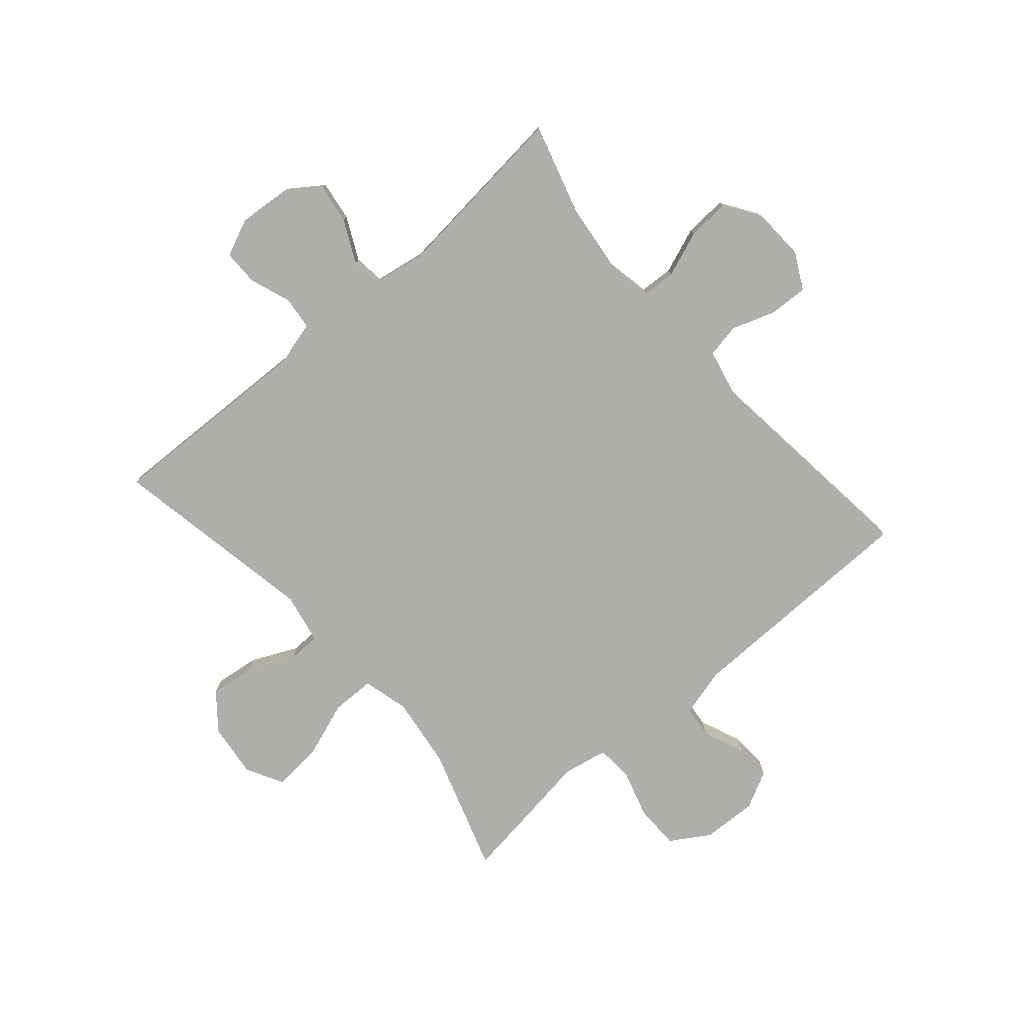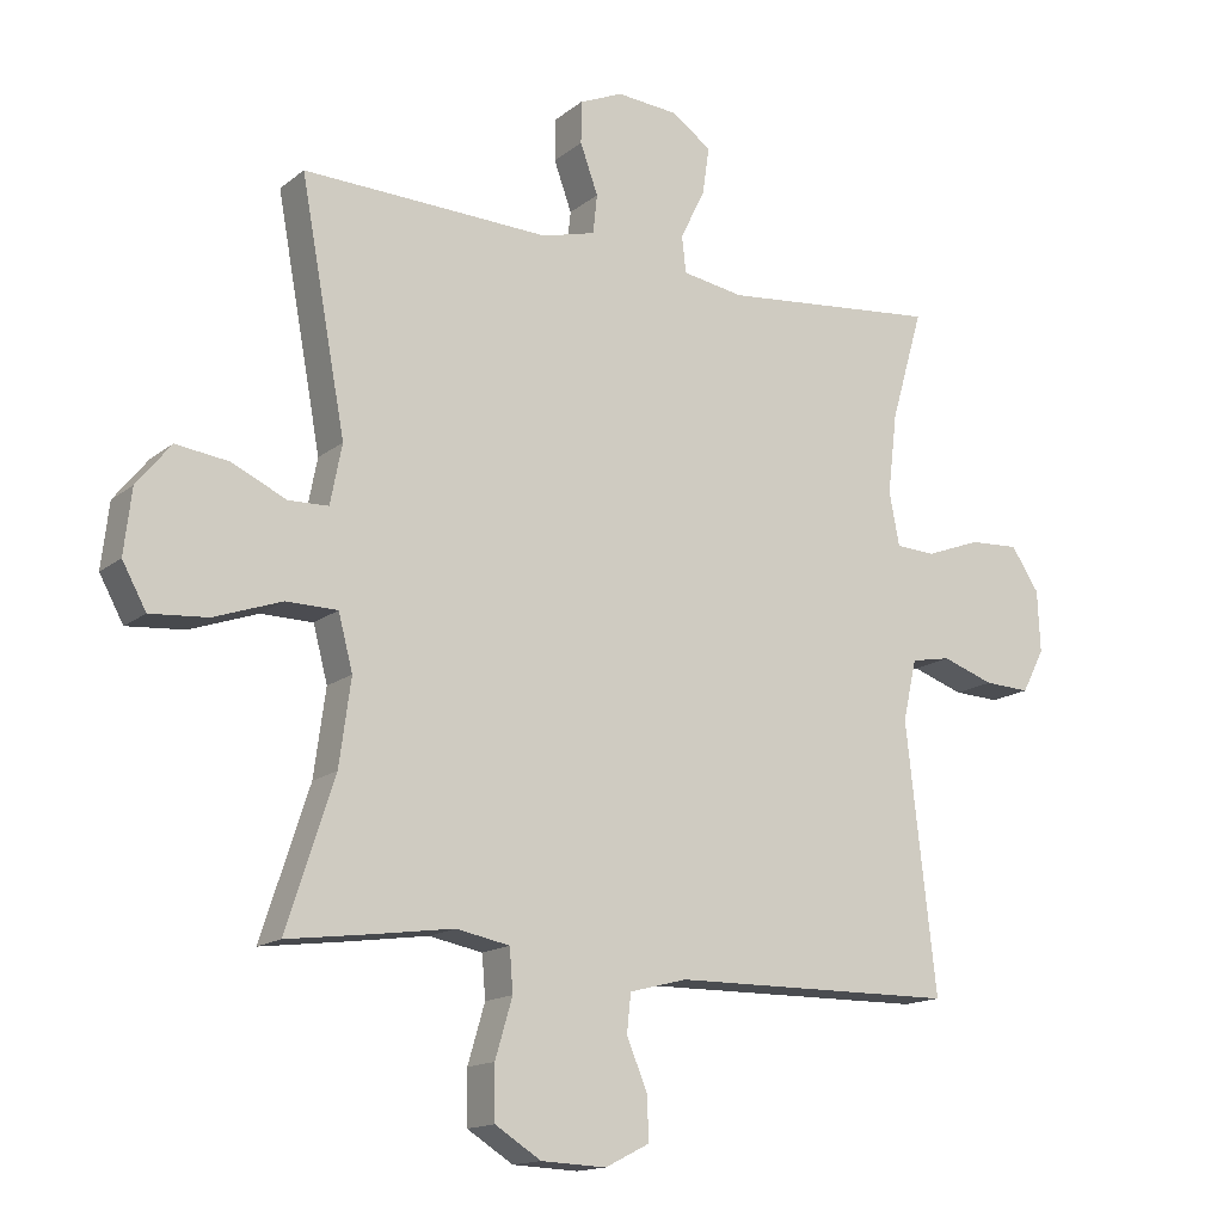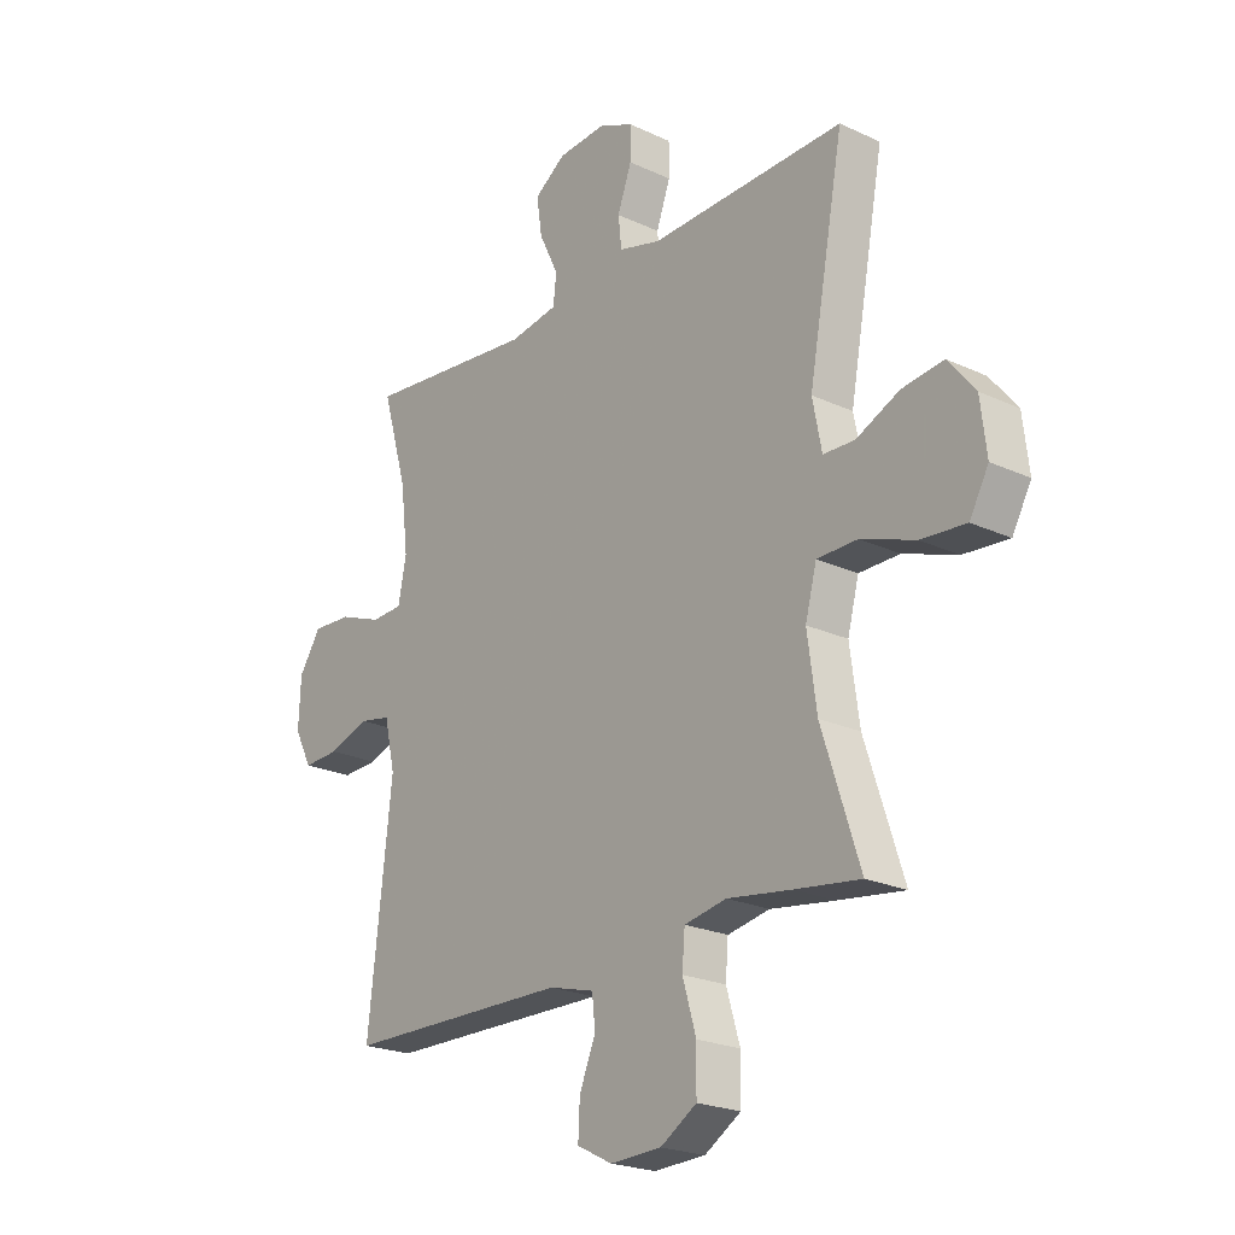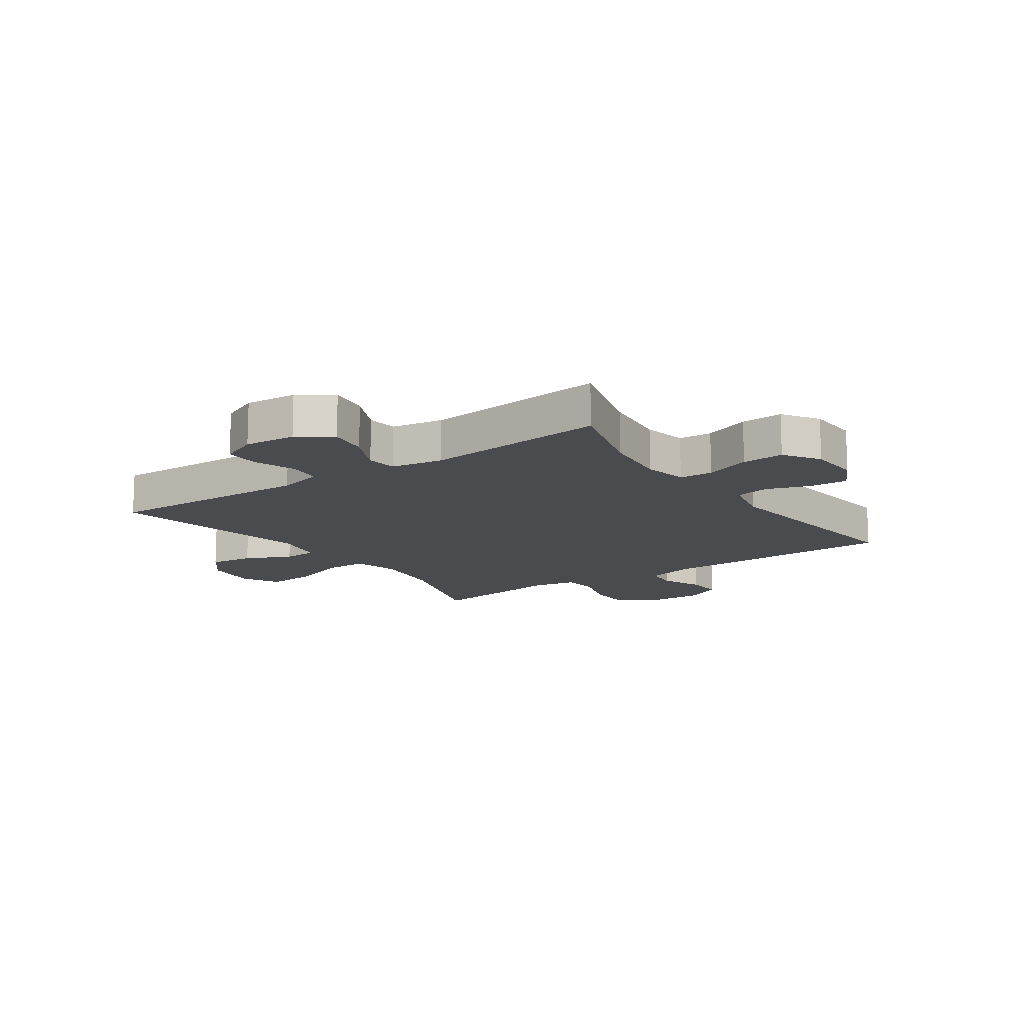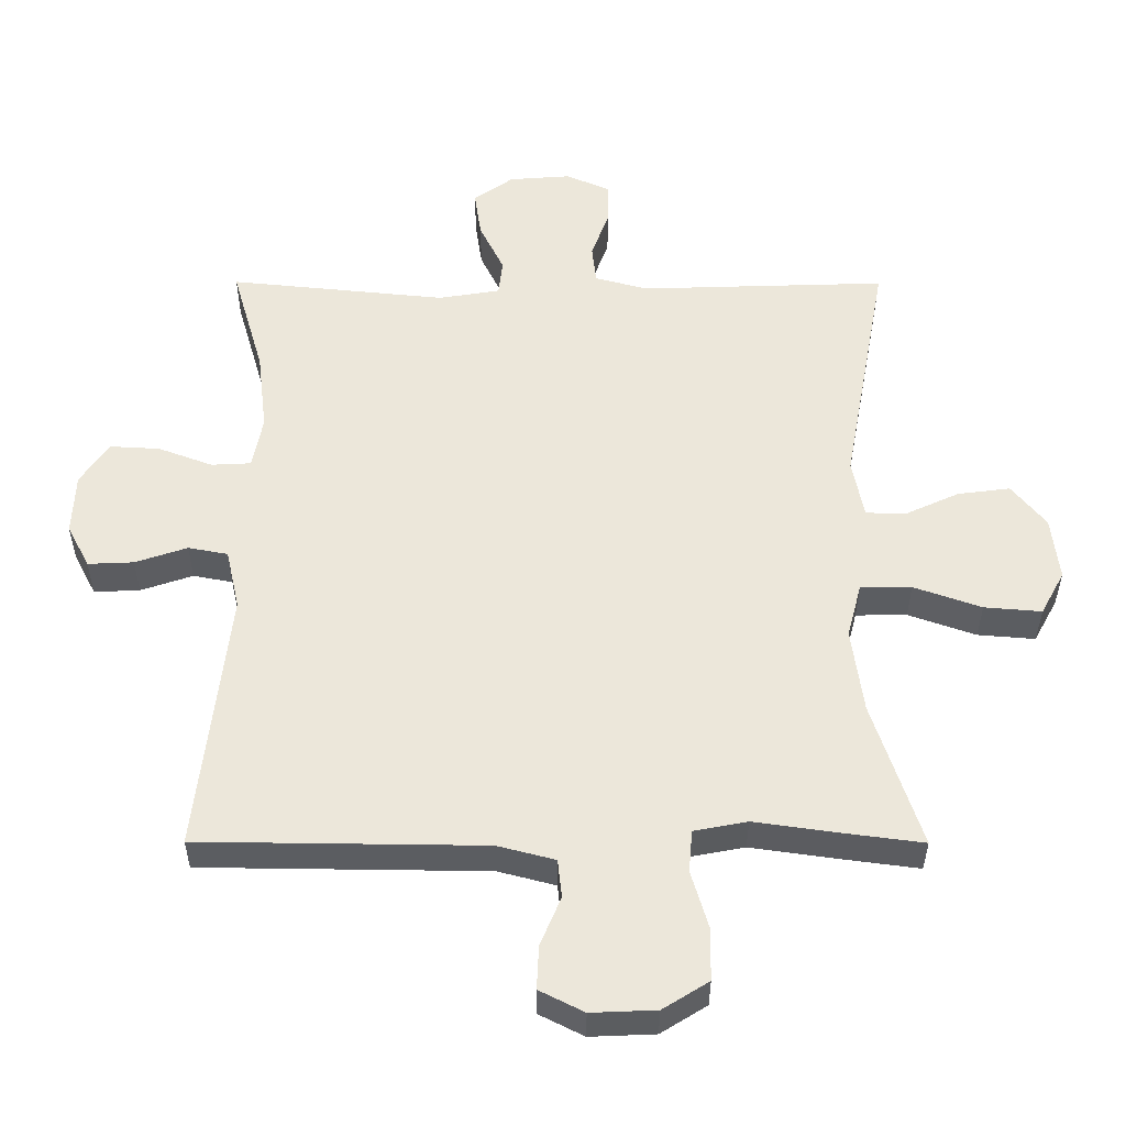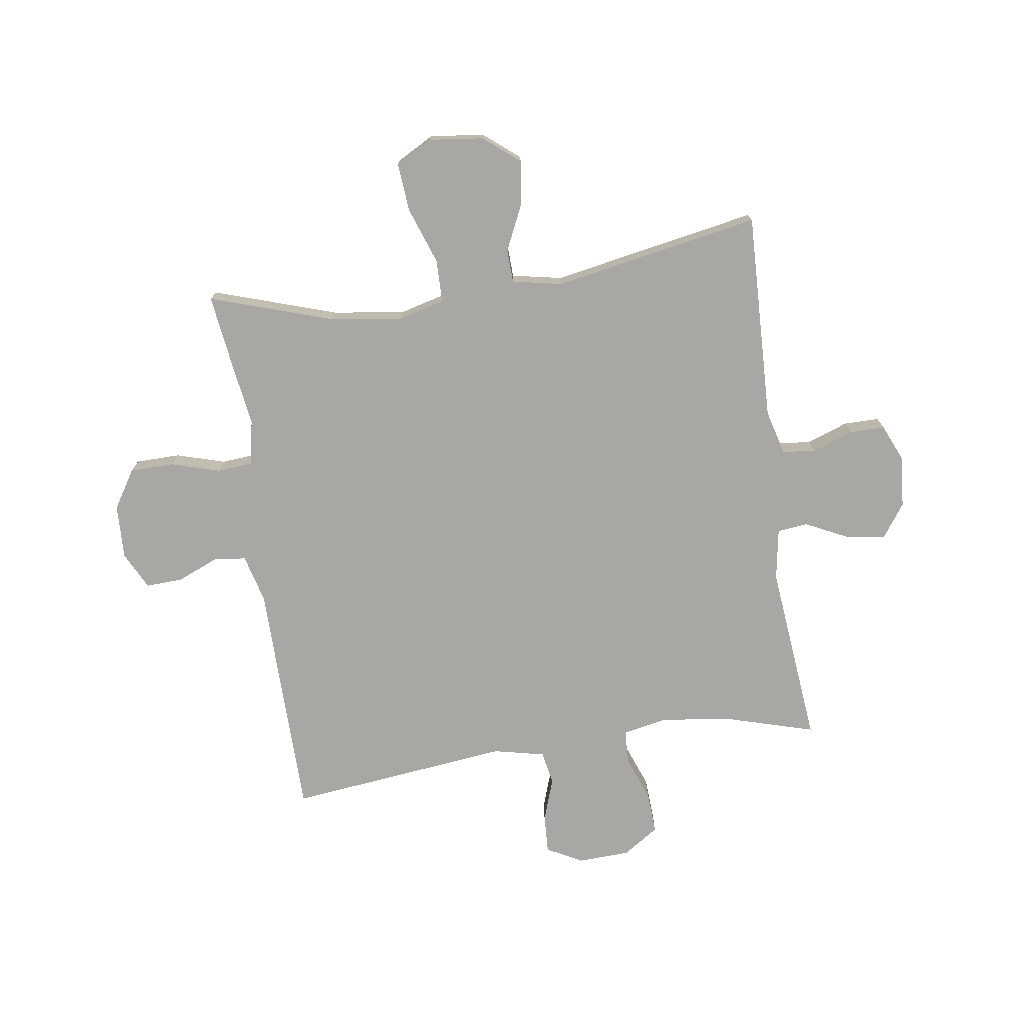
<metadata>
{"format":"obj","ext":"obj","renderer":"f3d","projection":"perspective","resolution":1024,"background":"white","views":[{"elev":-77.8,"azim":40.9,"up":"+Y"},{"elev":-15.1,"azim":-32.1,"up":"+Z"},{"elev":-22.2,"azim":-129.0,"up":"+Z"},{"elev":-13.8,"azim":34.9,"up":"+Y"},{"elev":-35.7,"azim":179.8,"up":"+Z"},{"elev":-74.6,"azim":-81.7,"up":"+Y"}]}
</metadata>
<code>
v 0.5 0.07 -0.5
v 0.083 0.07 -0.505
v -0.001 0.07 -0.527
v -0.007 0.07 -0.583
v 0.023 0.07 -0.655
v 0.026 0.07 -0.719
v -0.039 0.07 -0.752
v -0.134 0.07 -0.748
v -0.201 0.07 -0.706
v -0.202 0.07 -0.629
v -0.177 0.07 -0.544
v -0.182 0.07 -0.482
v -0.26 0.07 -0.467
v -0.379 0.07 -0.484
v -0.5 0.07 -0.5
v -0.43 0.07 -0.285
v -0.413 0.07 -0.16
v -0.434 0.07 -0.08
v -0.509 0.07 -0.079
v -0.608 0.07 -0.114
v -0.692 0.07 -0.121
v -0.727 0.07 -0.057
v -0.716 0.07 0.037
v -0.666 0.07 0.099
v -0.589 0.07 0.089
v -0.509 0.07 0.052
v -0.451 0.07 0.054
v -0.434 0.07 0.141
v -0.5 0.07 0.5
v -0.255 0.07 0.492
v -0.138 0.07 0.488
v -0.06 0.07 0.509
v -0.054 0.07 0.566
v -0.08 0.07 0.638
v -0.08 0.07 0.699
v -0.016 0.07 0.727
v 0.074 0.07 0.72
v 0.132 0.07 0.679
v 0.122 0.07 0.61
v 0.086 0.07 0.536
v 0.092 0.07 0.483
v 0.182 0.07 0.468
v 0.5 0.07 0.5
v 0.453 0.07 0.338
v 0.439 0.07 0.22
v 0.454 0.07 0.143
v 0.512 0.07 0.14
v 0.592 0.07 0.17
v 0.665 0.07 0.174
v 0.706 0.07 0.112
v 0.71 0.07 0.022
v 0.677 0.07 -0.041
v 0.61 0.07 -0.038
v 0.534 0.07 -0.012
v 0.476 0.07 -0.023
v 0.456 0.07 -0.112
v 0.5 0 -0.5
v 0.083 0 -0.505
v -0.001 0 -0.527
v -0.007 0 -0.583
v 0.023 0 -0.655
v 0.026 0 -0.719
v -0.039 0 -0.752
v -0.134 0 -0.748
v -0.201 0 -0.706
v -0.202 0 -0.629
v -0.177 0 -0.544
v -0.182 0 -0.482
v -0.26 0 -0.467
v -0.379 0 -0.484
v -0.5 0 -0.5
v -0.43 0 -0.285
v -0.413 0 -0.16
v -0.434 0 -0.08
v -0.509 0 -0.079
v -0.608 0 -0.114
v -0.692 0 -0.121
v -0.727 0 -0.057
v -0.716 0 0.037
v -0.666 0 0.099
v -0.589 0 0.089
v -0.509 0 0.052
v -0.451 0 0.054
v -0.434 0 0.141
v -0.5 0 0.5
v -0.255 0 0.492
v -0.138 0 0.488
v -0.06 0 0.509
v -0.054 0 0.566
v -0.08 0 0.638
v -0.08 0 0.699
v -0.016 0 0.727
v 0.074 0 0.72
v 0.132 0 0.679
v 0.122 0 0.61
v 0.086 0 0.536
v 0.092 0 0.483
v 0.182 0 0.468
v 0.5 0 0.5
v 0.453 0 0.338
v 0.439 0 0.22
v 0.454 0 0.143
v 0.512 0 0.14
v 0.592 0 0.17
v 0.665 0 0.174
v 0.706 0 0.112
v 0.71 0 0.022
v 0.677 0 -0.041
v 0.61 0 -0.038
v 0.534 0 -0.012
v 0.476 0 -0.023
v 0.456 0 -0.112
f 51 52 53 54
f 51 54 55
f 50 51 55
f 47 48 49 50
f 46 47 50 55
f 45 46 55 56
f 42 43 44
f 41 42 44 45
f 37 38 39 40
f 35 36 37 40
f 33 34 35 40
f 32 33 40 41
f 31 32 41 45
f 28 29 30 31
f 27 28 31 45
f 23 24 25 26
f 23 26 27
f 22 23 27
f 19 20 21 22
f 18 19 22 27
f 17 18 27 45
f 13 14 15 16
f 12 13 16 17
f 8 9 10 11
f 8 11 12
f 7 8 12
f 4 5 6 7
f 3 4 7 12
f 2 3 12 17
f 56 1 2 17
f 17 45 56
f 110 109 108 107
f 111 110 107
f 111 107 106
f 106 105 104 103
f 111 106 103 102
f 112 111 102 101
f 100 99 98
f 101 100 98 97
f 96 95 94 93
f 96 93 92 91
f 96 91 90 89
f 97 96 89 88
f 101 97 88 87
f 87 86 85 84
f 101 87 84 83
f 82 81 80 79
f 83 82 79
f 83 79 78
f 78 77 76 75
f 83 78 75 74
f 101 83 74 73
f 72 71 70 69
f 73 72 69 68
f 67 66 65 64
f 68 67 64
f 68 64 63
f 63 62 61 60
f 68 63 60 59
f 73 68 59 58
f 73 58 57 112
f 112 101 73
f 1 57 58 2
f 2 58 59 3
f 3 59 60 4
f 4 60 61 5
f 5 61 62 6
f 6 62 63 7
f 7 63 64 8
f 8 64 65 9
f 9 65 66 10
f 10 66 67 11
f 11 67 68 12
f 12 68 69 13
f 13 69 70 14
f 14 70 71 15
f 15 71 72 16
f 16 72 73 17
f 17 73 74 18
f 18 74 75 19
f 19 75 76 20
f 20 76 77 21
f 21 77 78 22
f 22 78 79 23
f 23 79 80 24
f 24 80 81 25
f 25 81 82 26
f 26 82 83 27
f 27 83 84 28
f 28 84 85 29
f 29 85 86 30
f 30 86 87 31
f 31 87 88 32
f 32 88 89 33
f 33 89 90 34
f 34 90 91 35
f 35 91 92 36
f 36 92 93 37
f 37 93 94 38
f 38 94 95 39
f 39 95 96 40
f 40 96 97 41
f 41 97 98 42
f 42 98 99 43
f 43 99 100 44
f 44 100 101 45
f 45 101 102 46
f 46 102 103 47
f 47 103 104 48
f 48 104 105 49
f 49 105 106 50
f 50 106 107 51
f 51 107 108 52
f 52 108 109 53
f 53 109 110 54
f 54 110 111 55
f 55 111 112 56
f 56 112 57 1

</code>
